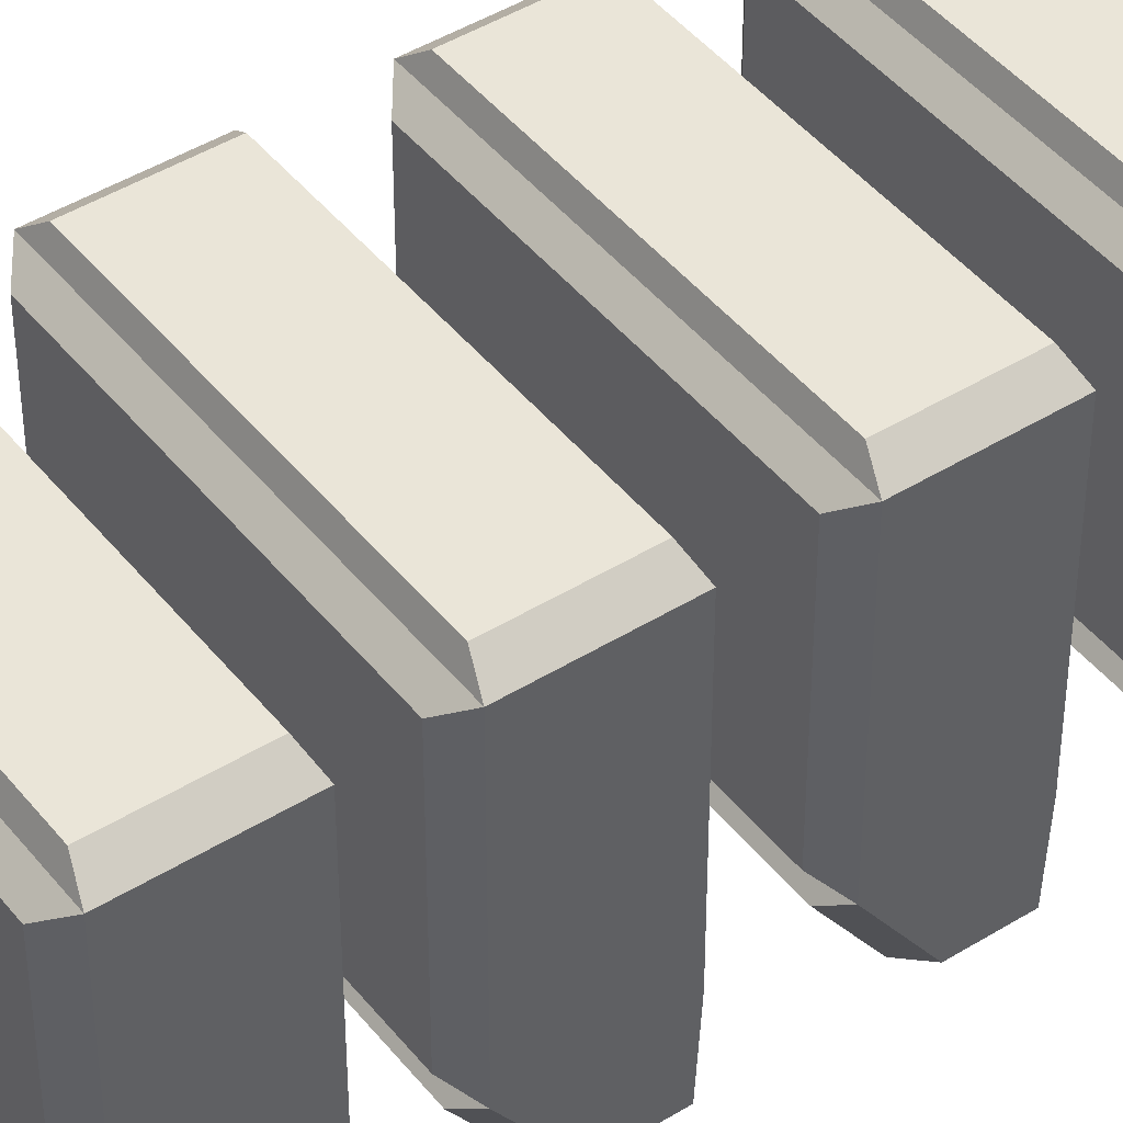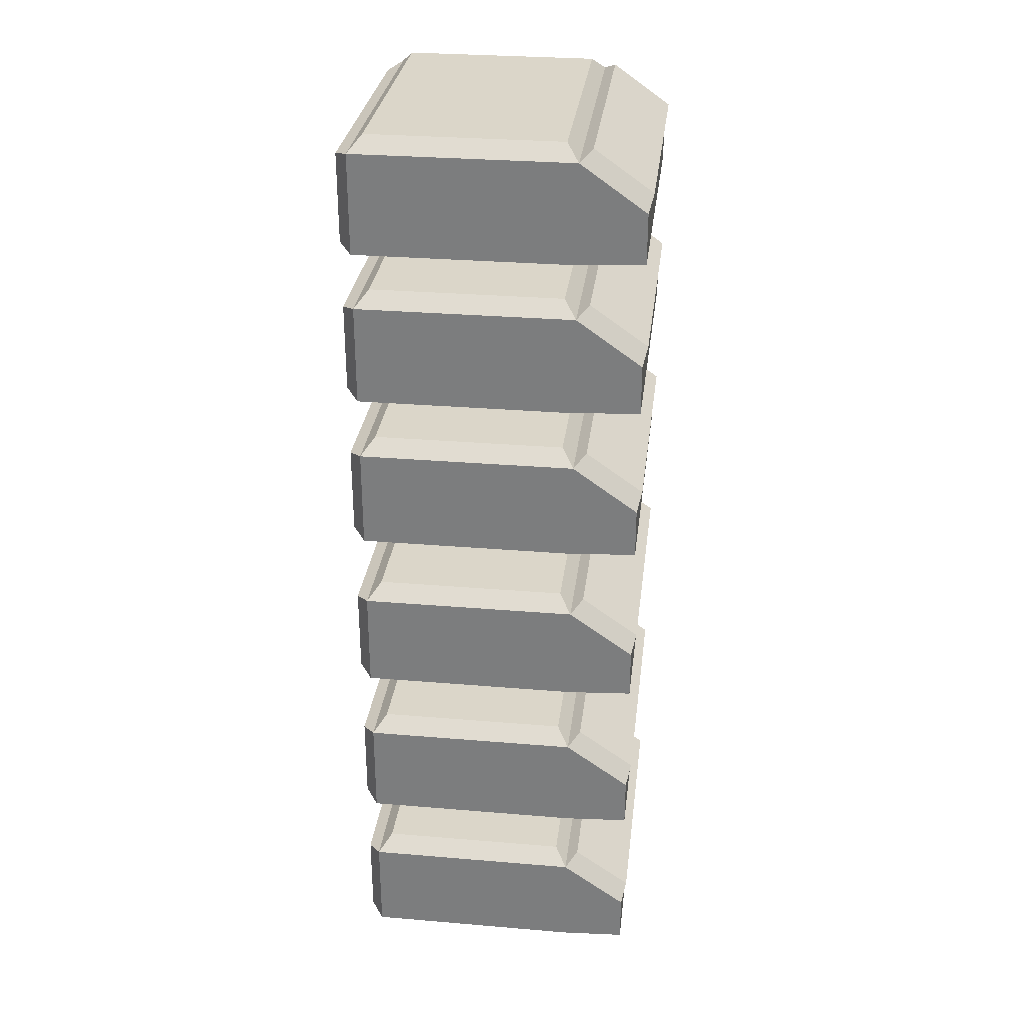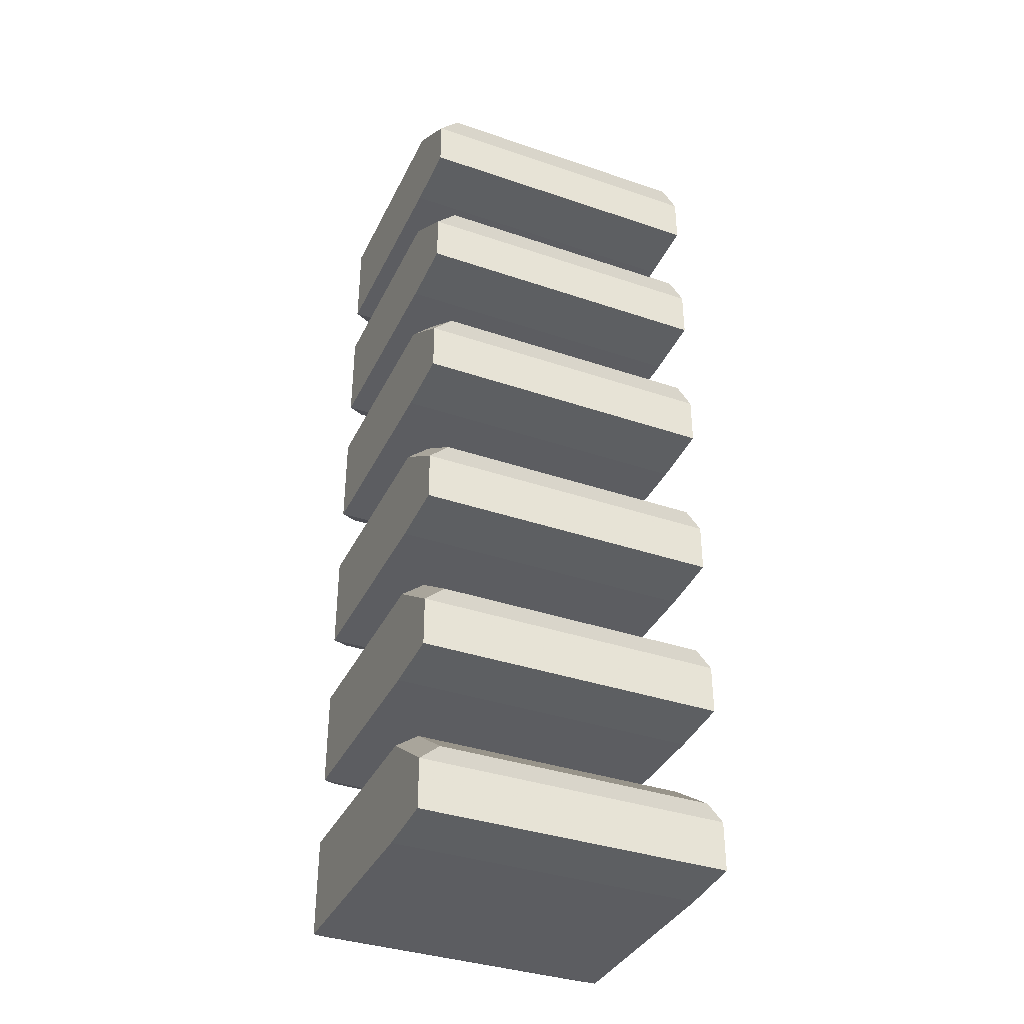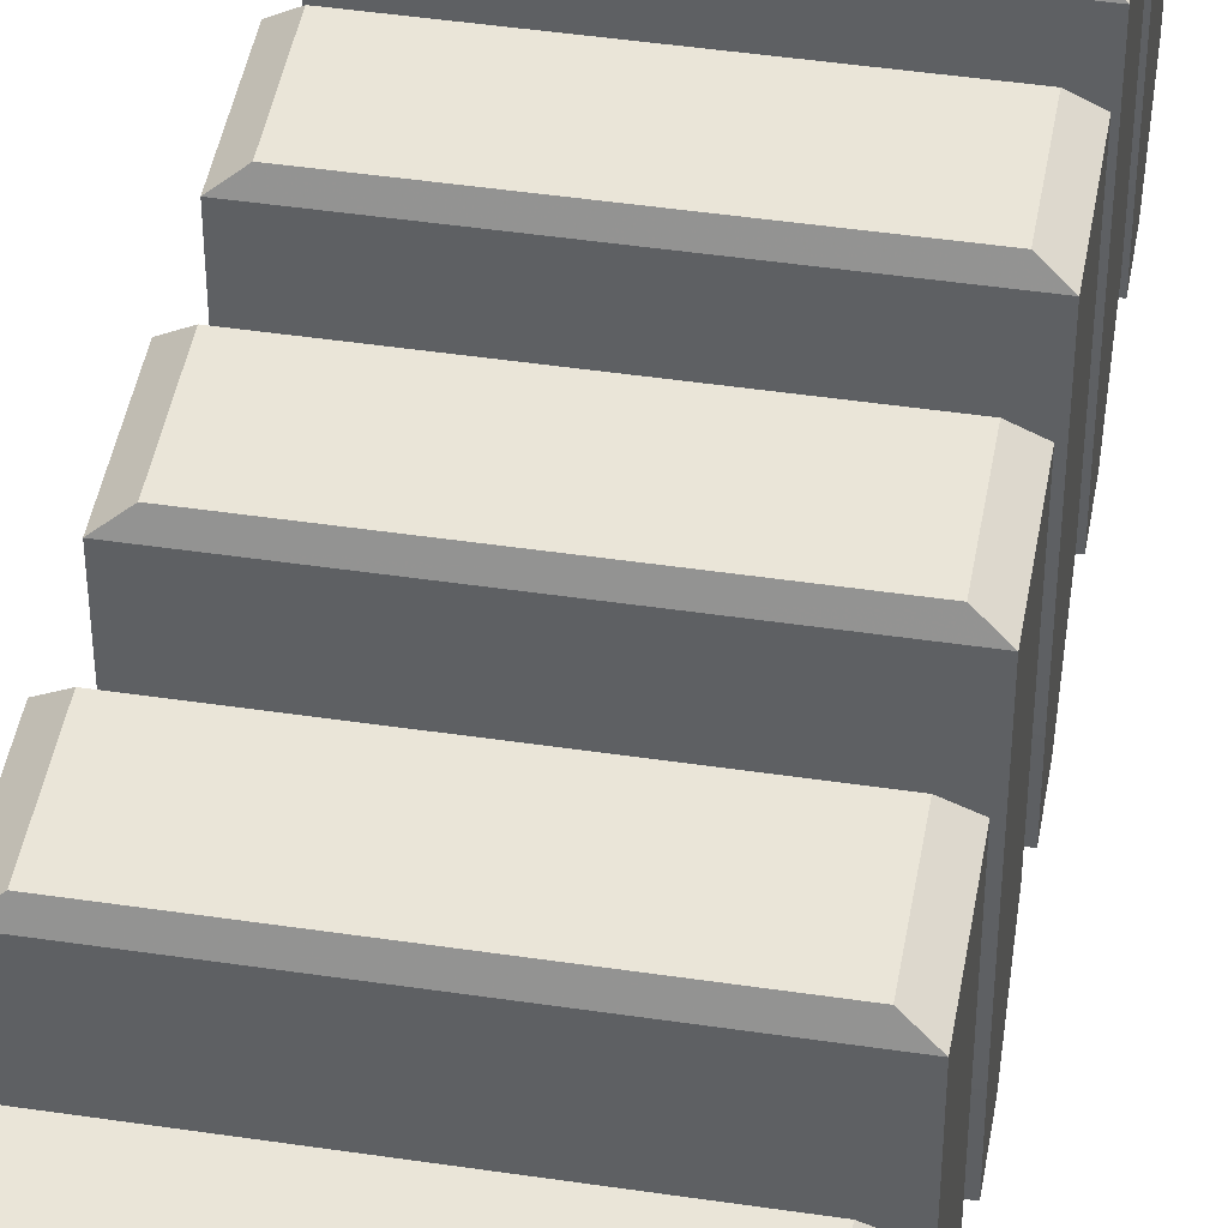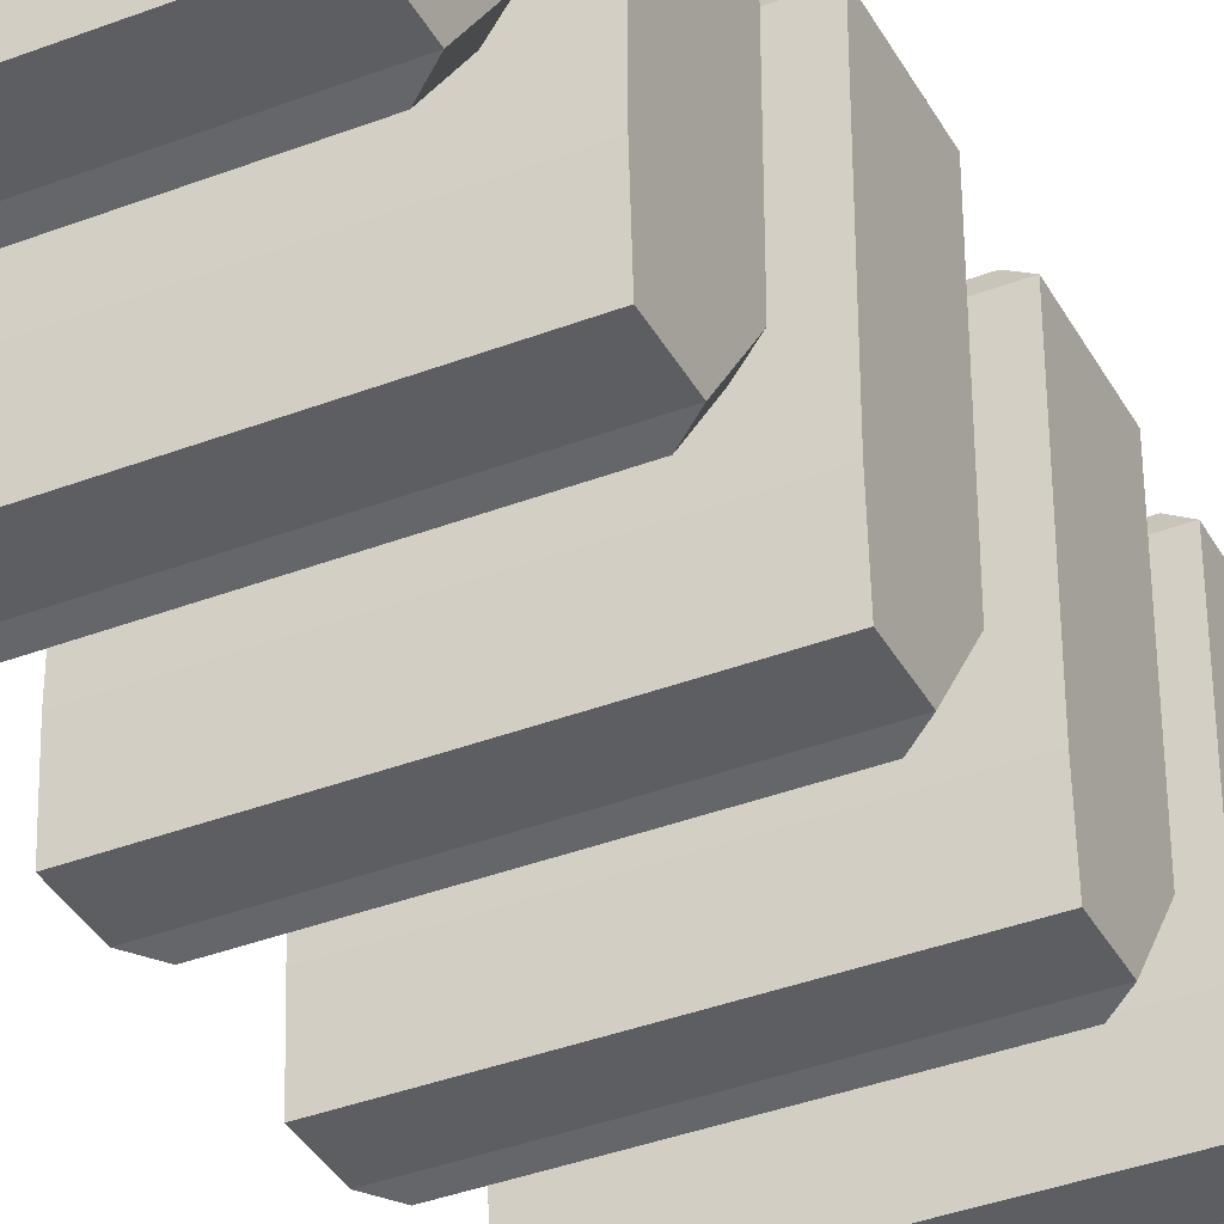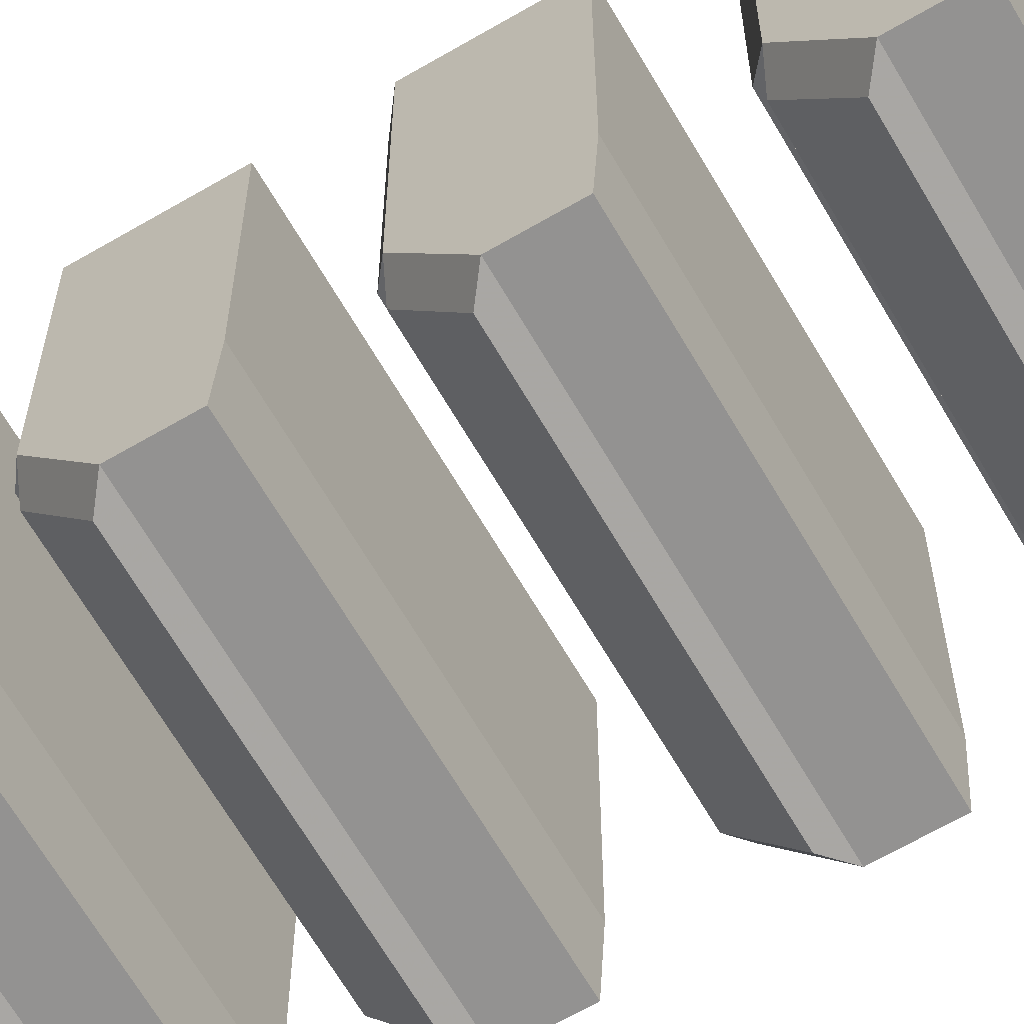
<metadata>
{"format":"obj","ext":"obj","renderer":"f3d","projection":"perspective","resolution":1024,"background":"white","views":[{"elev":44.6,"azim":54.2,"up":"+Y"},{"elev":30.0,"azim":-83.0,"up":"+Z"},{"elev":-37.0,"azim":-23.7,"up":"+Z"},{"elev":44.8,"azim":-170.2,"up":"+Y"},{"elev":-37.7,"azim":-153.9,"up":"+Y"},{"elev":-66.5,"azim":120.3,"up":"+Y"}]}
</metadata>
<code>
g default
v -1251 -525.9 -5146
v -1251 -525.9 -4970
v -1251 -143.5 -5146
v -1251 -143.5 -4970
v -707 -143.5 -5146
v -707 -143.5 -4970
v -707 -525.9 -5146
v -707 -525.9 -4970
v -707 -640.9 -5140
v -707 -640.9 -5052
v -1251 -640.9 -5052
v -1251 -640.9 -5140
v -1220 -119.2 -5136
v -1220 -119.2 -4981
v -738.8 -119.2 -4981
v -738.8 -119.2 -5136
v -738.8 -503.6 -4946
v -1220 -503.6 -4946
v -738.8 -165.8 -4946
v -1220 -165.8 -4946
v -738.8 -546.7 -4955
v -1220 -546.7 -4955
v -1220 -648.2 -5027
v -738.8 -648.2 -5027
v -1251 -525.9 -5421
v -1251 -525.9 -5245
v -1251 -143.5 -5421
v -1251 -143.5 -5245
v -707 -143.5 -5421
v -707 -143.5 -5245
v -707 -525.9 -5421
v -707 -525.9 -5245
v -707 -640.9 -5415
v -707 -640.9 -5326
v -1251 -640.9 -5326
v -1251 -640.9 -5415
v -1220 -119.2 -5411
v -1220 -119.2 -5255
v -738.8 -119.2 -5255
v -738.8 -119.2 -5411
v -738.8 -503.6 -5221
v -1220 -503.6 -5221
v -738.8 -165.8 -5221
v -1220 -165.8 -5221
v -738.8 -546.7 -5230
v -1220 -546.7 -5230
v -1220 -648.2 -5302
v -738.8 -648.2 -5302
v -1251 -525.9 -5706
v -1251 -525.9 -5531
v -1251 -143.5 -5706
v -1251 -143.5 -5531
v -707 -143.5 -5706
v -707 -143.5 -5531
v -707 -525.9 -5706
v -707 -525.9 -5531
v -707 -640.9 -5700
v -707 -640.9 -5612
v -1251 -640.9 -5612
v -1251 -640.9 -5700
v -1220 -119.2 -5696
v -1220 -119.2 -5541
v -738.8 -119.2 -5541
v -738.8 -119.2 -5696
v -738.8 -503.6 -5506
v -1220 -503.6 -5506
v -738.8 -165.8 -5506
v -1220 -165.8 -5506
v -738.8 -546.7 -5516
v -1220 -546.7 -5516
v -1220 -648.2 -5587
v -738.8 -648.2 -5587
v -1251 -525.9 -6014
v -1251 -525.9 -5838
v -1251 -143.5 -6014
v -1251 -143.5 -5838
v -707 -143.5 -6014
v -707 -143.5 -5838
v -707 -525.9 -6014
v -707 -525.9 -5838
v -707 -640.9 -6007
v -707 -640.9 -5919
v -1251 -640.9 -5919
v -1251 -640.9 -6007
v -1220 -119.2 -6003
v -1220 -119.2 -5848
v -738.8 -119.2 -5848
v -738.8 -119.2 -6003
v -738.8 -503.6 -5814
v -1220 -503.6 -5814
v -738.8 -165.8 -5814
v -1220 -165.8 -5814
v -738.8 -546.7 -5823
v -1220 -546.7 -5823
v -1220 -648.2 -5895
v -738.8 -648.2 -5895
v -1251 -525.9 -6321
v -1251 -525.9 -6145
v -1251 -143.5 -6321
v -1251 -143.5 -6145
v -707 -143.5 -6321
v -707 -143.5 -6145
v -707 -525.9 -6321
v -707 -525.9 -6145
v -707 -640.9 -6314
v -707 -640.9 -6226
v -1251 -640.9 -6226
v -1251 -640.9 -6314
v -1220 -119.2 -6310
v -1220 -119.2 -6155
v -738.8 -119.2 -6155
v -738.8 -119.2 -6310
v -738.8 -503.6 -6120
v -1220 -503.6 -6120
v -738.8 -165.8 -6120
v -1220 -165.8 -6120
v -738.8 -546.7 -6130
v -1220 -546.7 -6130
v -1220 -648.2 -6201
v -738.8 -648.2 -6201
v -1251 -525.9 -6623
v -1251 -525.9 -6447
v -1251 -143.5 -6623
v -1251 -143.5 -6447
v -707 -143.5 -6623
v -707 -143.5 -6447
v -707 -525.9 -6623
v -707 -525.9 -6447
v -707 -640.9 -6617
v -707 -640.9 -6529
v -1251 -640.9 -6529
v -1251 -640.9 -6617
v -1220 -119.2 -6613
v -1220 -119.2 -6458
v -738.8 -119.2 -6458
v -738.8 -119.2 -6613
v -738.8 -503.6 -6423
v -1220 -503.6 -6423
v -738.8 -165.8 -6423
v -1220 -165.8 -6423
v -738.8 -546.7 -6432
v -1220 -546.7 -6432
v -1220 -648.2 -6504
v -738.8 -648.2 -6504
g Level01_StartRing:polySurface103
f 1 2 4 3
f 13 14 15 16
f 5 6 8 7
f 9 10 11 12
f 18 17 19 20
f 7 1 3 5
f 7 8 10 9
f 21 22 23 24
f 2 1 12 11
f 1 7 9 12
f 3 4 14 13
f 4 6 15 14
f 6 5 16 15
f 5 3 13 16
f 2 8 17 18
f 8 6 19 17
f 6 4 20 19
f 4 2 18 20
f 8 2 22 21
f 2 11 23 22
f 11 10 24 23
f 10 8 21 24
f 25 26 28 27
f 37 38 39 40
f 29 30 32 31
f 33 34 35 36
f 42 41 43 44
f 31 25 27 29
f 31 32 34 33
f 45 46 47 48
f 26 25 36 35
f 25 31 33 36
f 27 28 38 37
f 28 30 39 38
f 30 29 40 39
f 29 27 37 40
f 26 32 41 42
f 32 30 43 41
f 30 28 44 43
f 28 26 42 44
f 32 26 46 45
f 26 35 47 46
f 35 34 48 47
f 34 32 45 48
f 49 50 52 51
f 61 62 63 64
f 53 54 56 55
f 57 58 59 60
f 66 65 67 68
f 55 49 51 53
f 55 56 58 57
f 69 70 71 72
f 50 49 60 59
f 49 55 57 60
f 51 52 62 61
f 52 54 63 62
f 54 53 64 63
f 53 51 61 64
f 50 56 65 66
f 56 54 67 65
f 54 52 68 67
f 52 50 66 68
f 56 50 70 69
f 50 59 71 70
f 59 58 72 71
f 58 56 69 72
f 73 74 76 75
f 85 86 87 88
f 77 78 80 79
f 81 82 83 84
f 90 89 91 92
f 79 73 75 77
f 79 80 82 81
f 93 94 95 96
f 74 73 84 83
f 73 79 81 84
f 75 76 86 85
f 76 78 87 86
f 78 77 88 87
f 77 75 85 88
f 74 80 89 90
f 80 78 91 89
f 78 76 92 91
f 76 74 90 92
f 80 74 94 93
f 74 83 95 94
f 83 82 96 95
f 82 80 93 96
f 97 98 100 99
f 109 110 111 112
f 101 102 104 103
f 105 106 107 108
f 114 113 115 116
f 103 97 99 101
f 103 104 106 105
f 117 118 119 120
f 98 97 108 107
f 97 103 105 108
f 99 100 110 109
f 100 102 111 110
f 102 101 112 111
f 101 99 109 112
f 98 104 113 114
f 104 102 115 113
f 102 100 116 115
f 100 98 114 116
f 104 98 118 117
f 98 107 119 118
f 107 106 120 119
f 106 104 117 120
f 121 122 124 123
f 133 134 135 136
f 125 126 128 127
f 129 130 131 132
f 138 137 139 140
f 127 121 123 125
f 127 128 130 129
f 141 142 143 144
f 122 121 132 131
f 121 127 129 132
f 123 124 134 133
f 124 126 135 134
f 126 125 136 135
f 125 123 133 136
f 122 128 137 138
f 128 126 139 137
f 126 124 140 139
f 124 122 138 140
f 128 122 142 141
f 122 131 143 142
f 131 130 144 143
f 130 128 141 144

</code>
